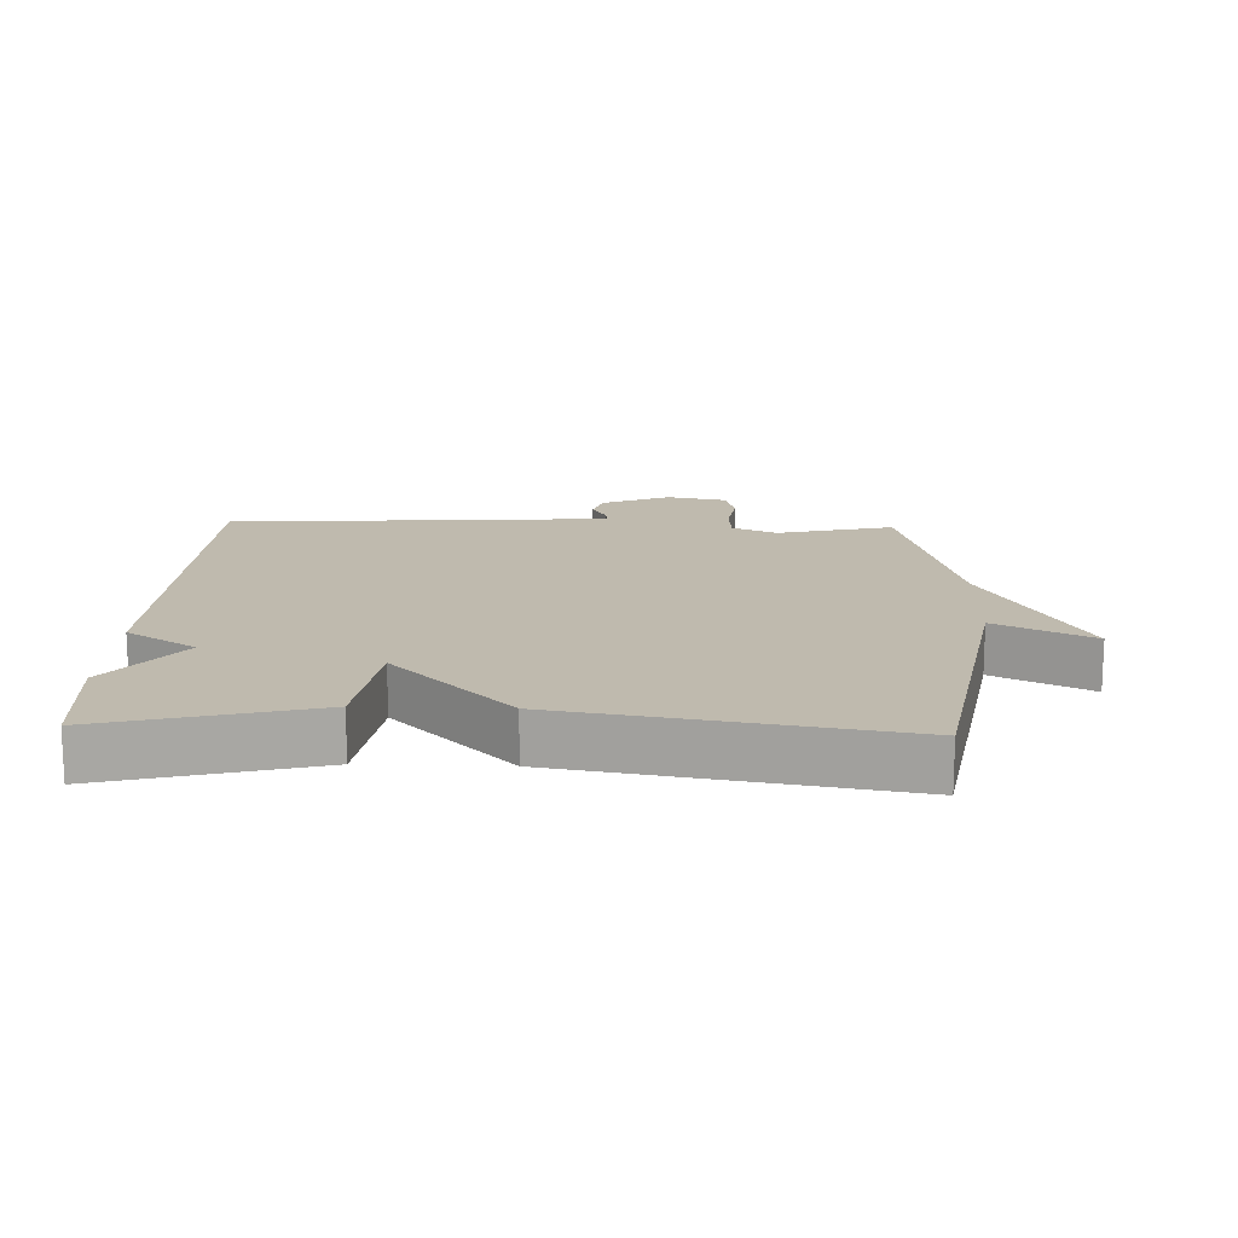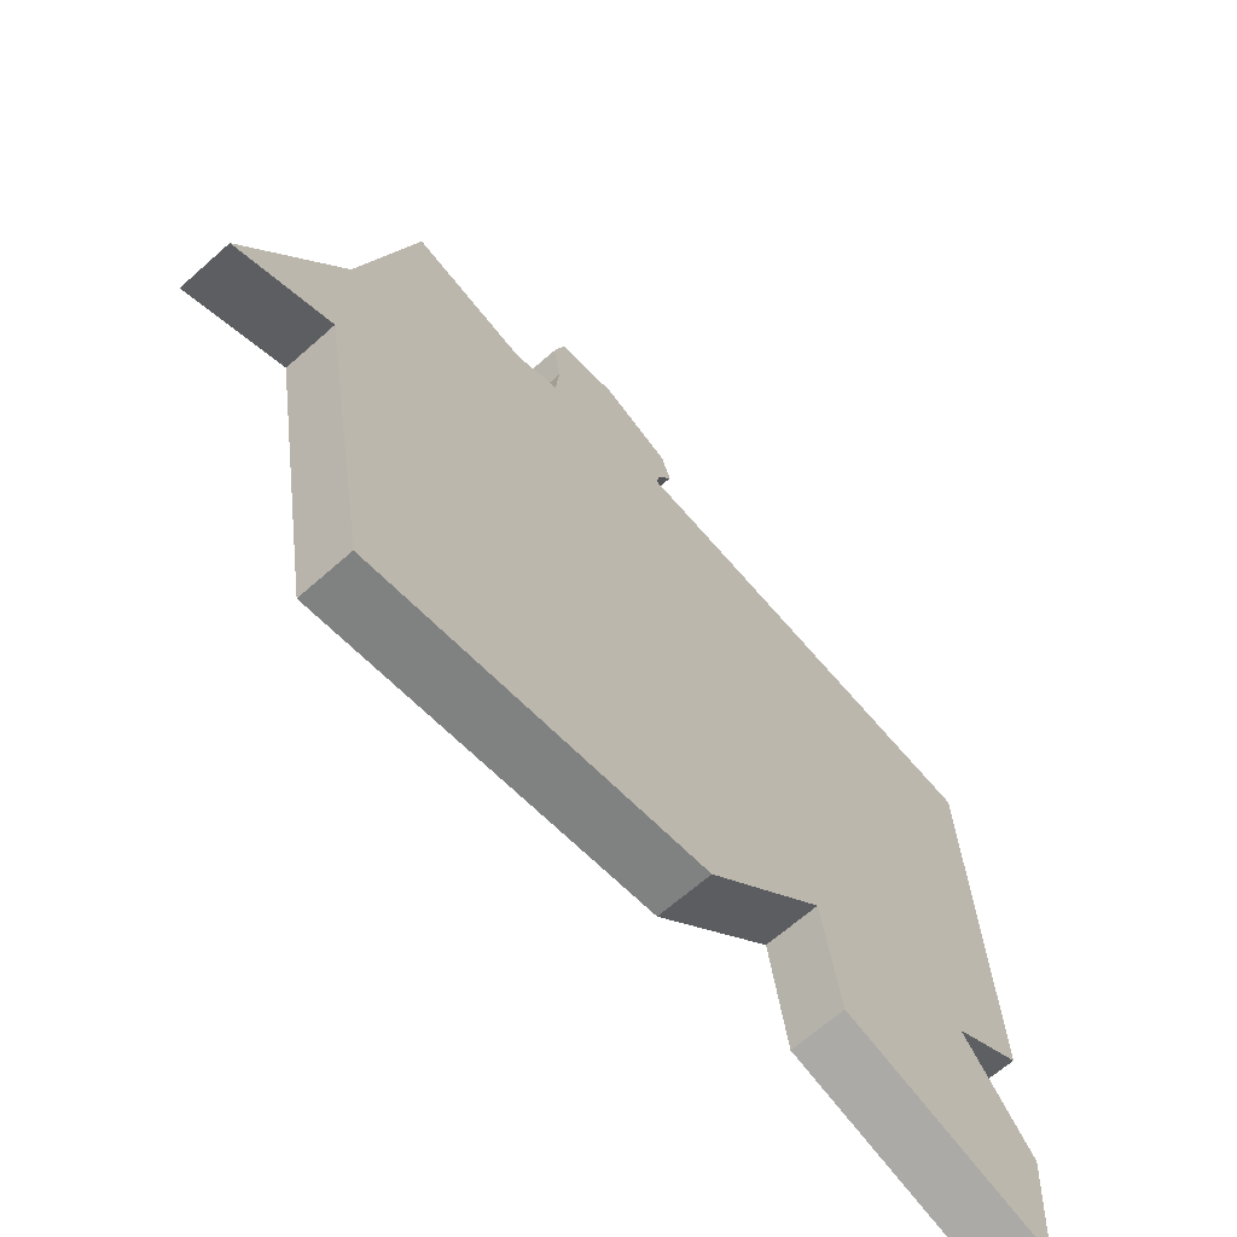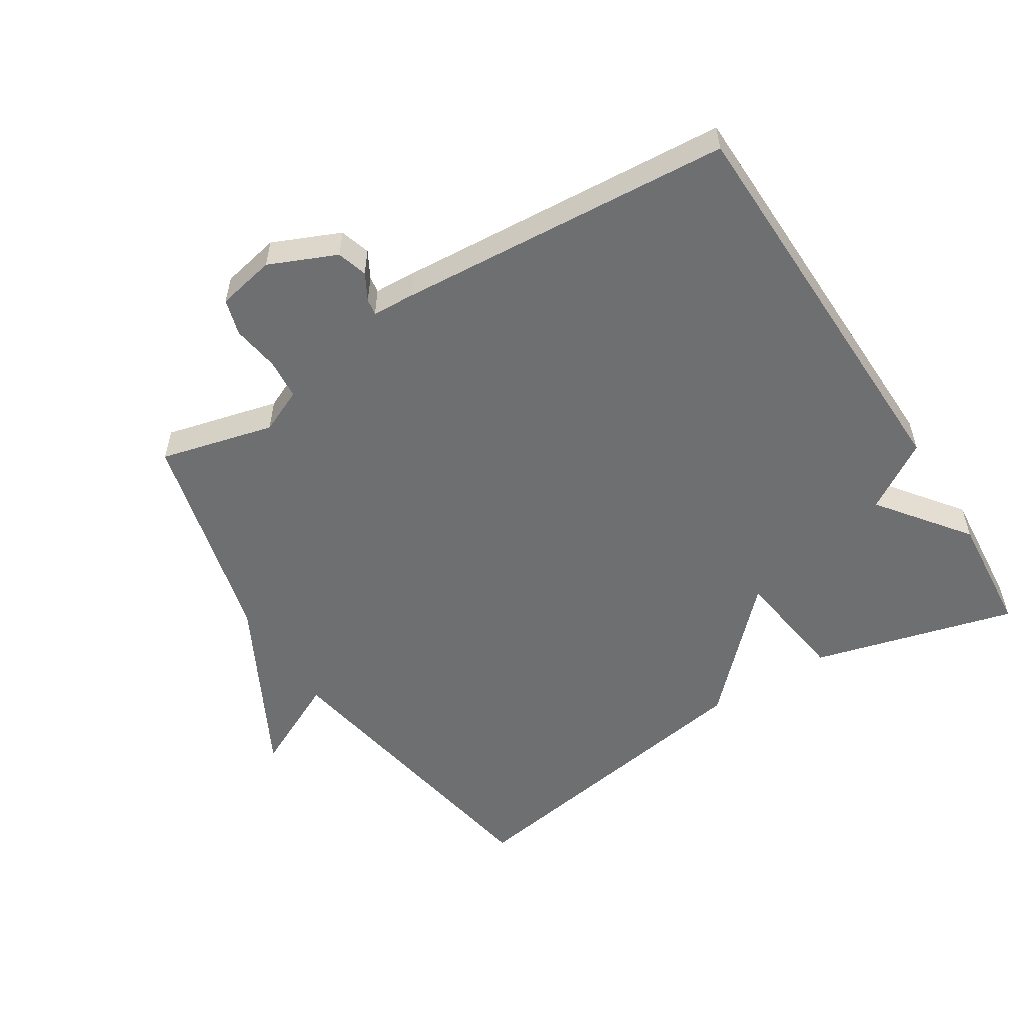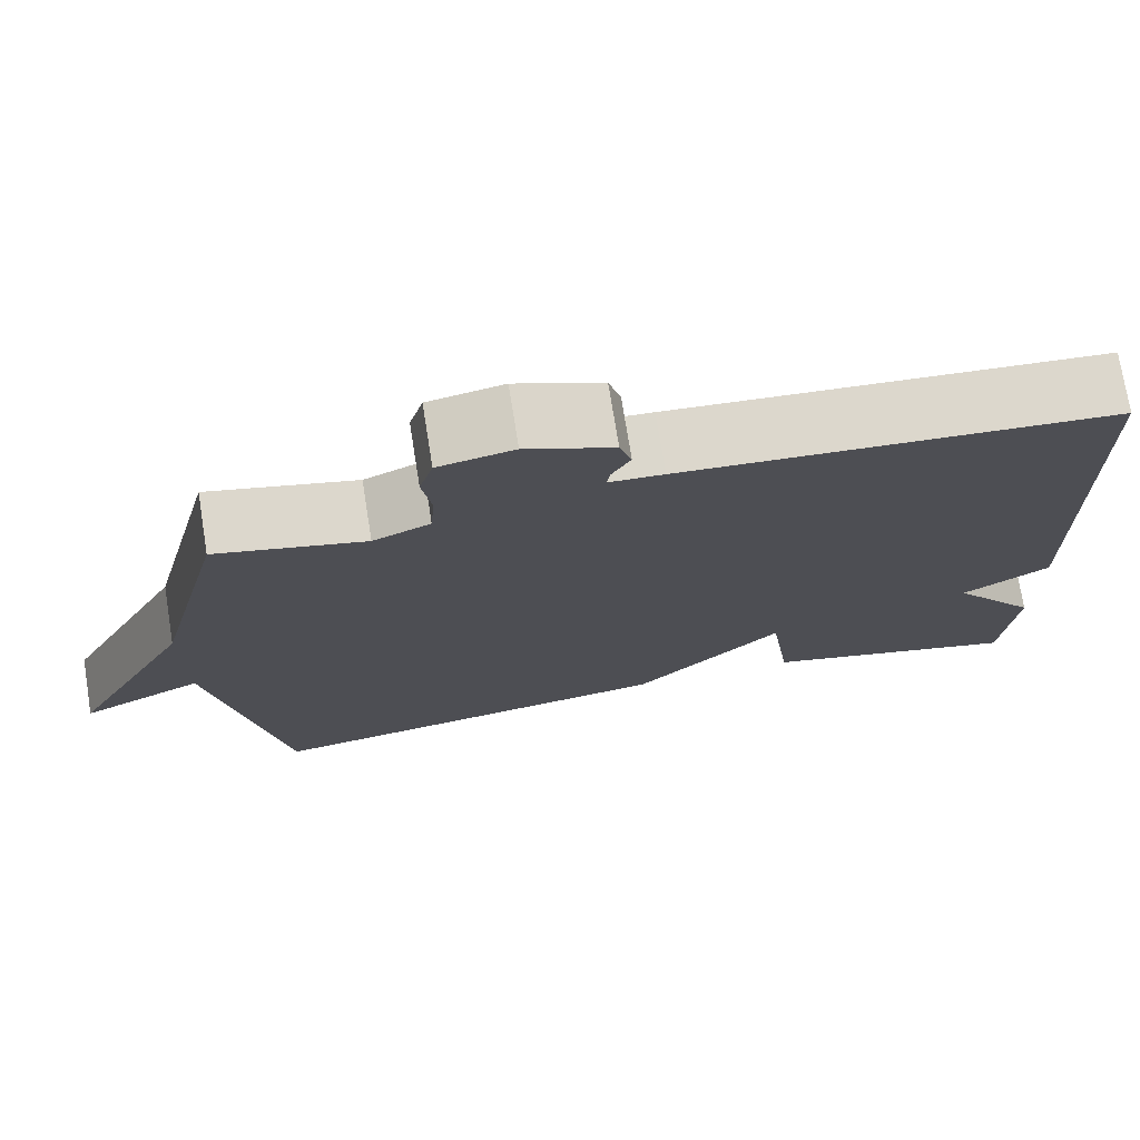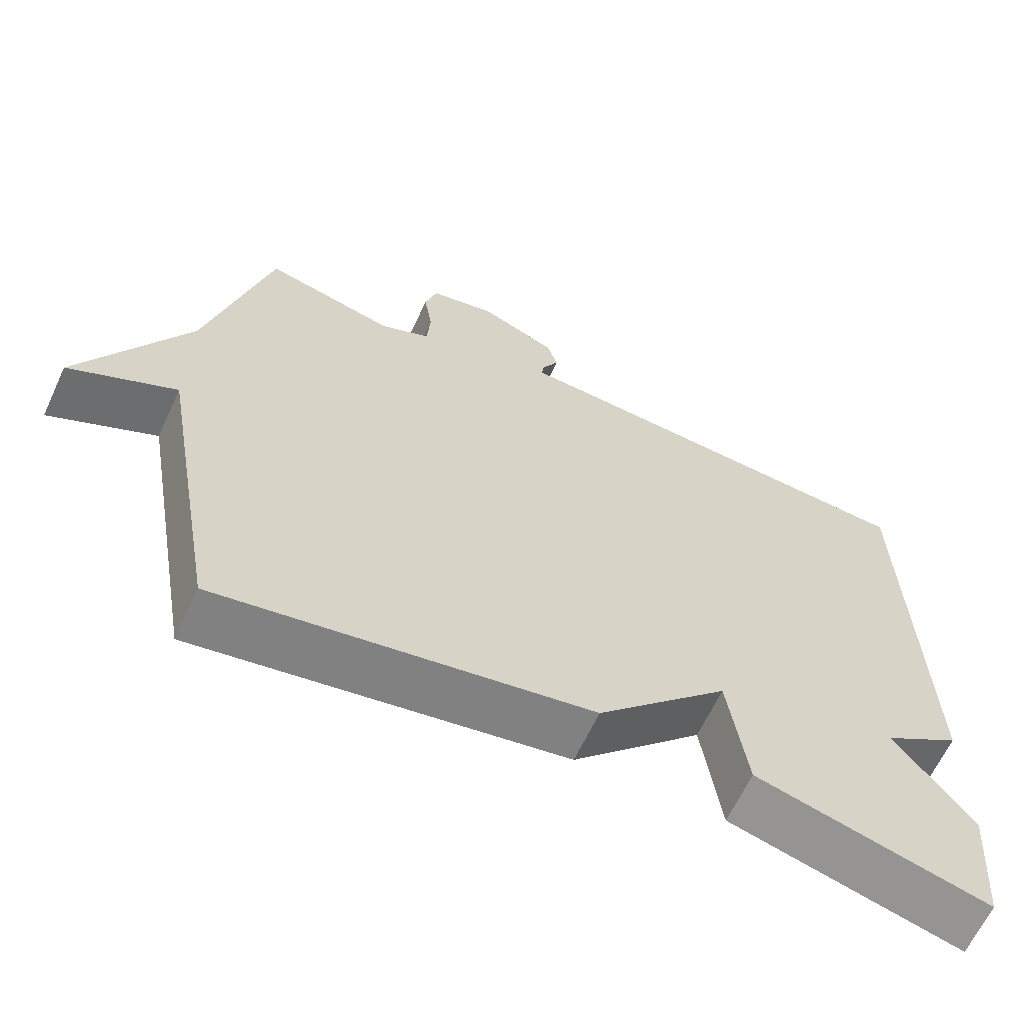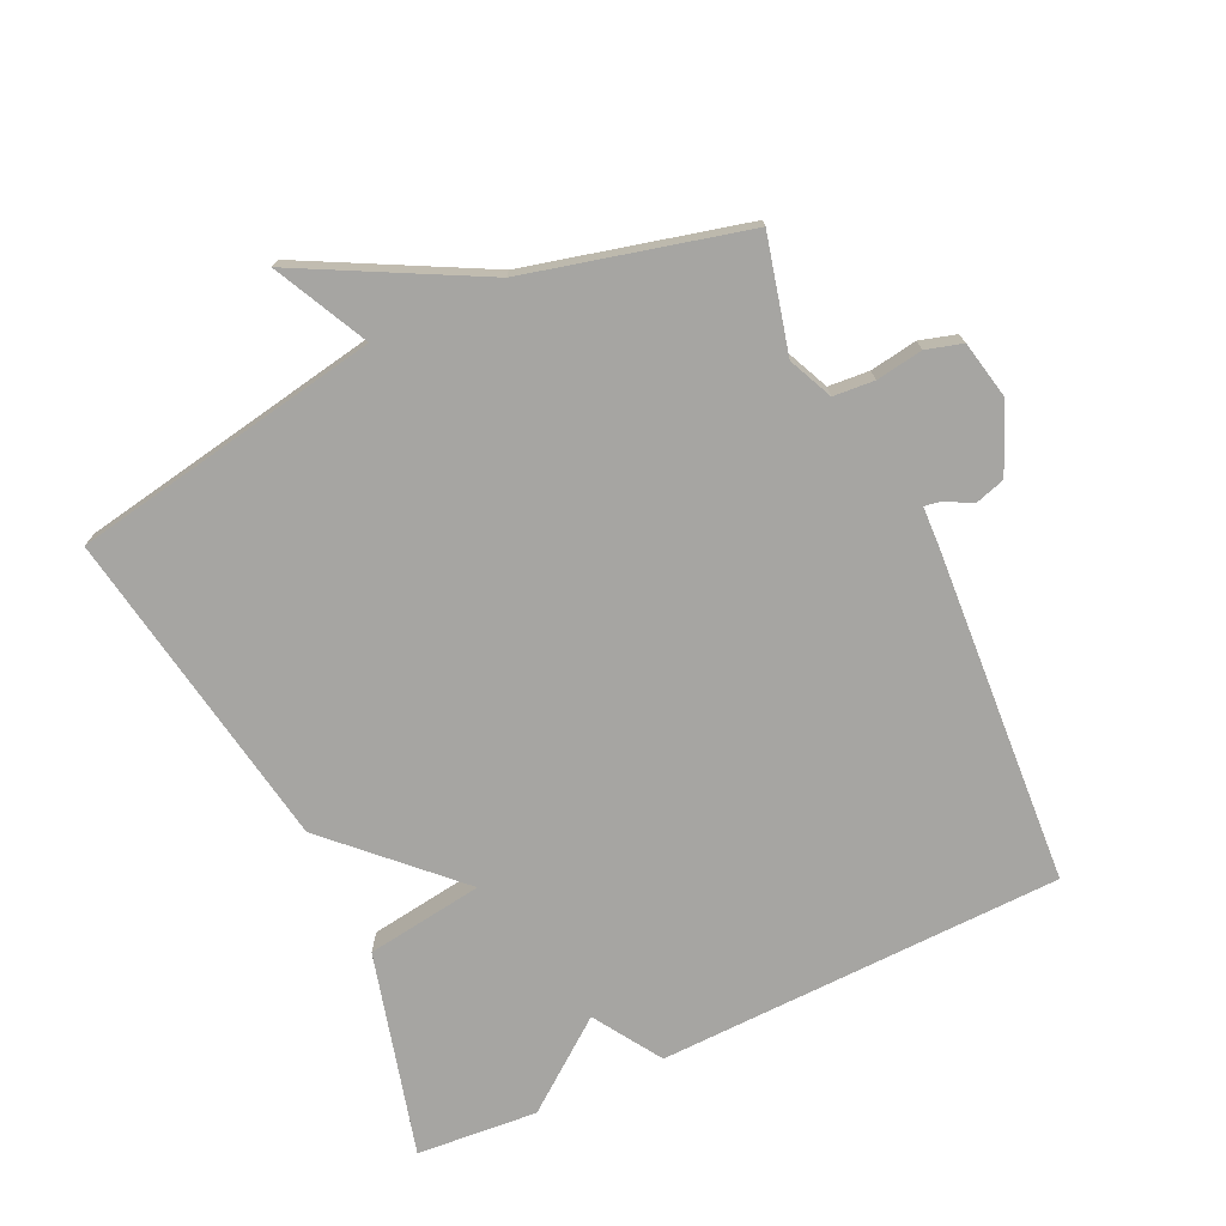
<metadata>
{"format":"obj","ext":"obj","renderer":"f3d","projection":"perspective","resolution":1024,"background":"white","views":[{"elev":15.5,"azim":-177.9,"up":"+Y"},{"elev":-67.0,"azim":-48.5,"up":"+Z"},{"elev":-54.6,"azim":32.1,"up":"+Y"},{"elev":74.2,"azim":-9.1,"up":"+Z"},{"elev":-64.0,"azim":-24.9,"up":"+Z"},{"elev":-73.8,"azim":-64.8,"up":"+Y"}]}
</metadata>
<code>
v -0.5 0.07 0.5
v -0.327 0.07 0.457
v -0.26 0.07 0.487
v -0.255 0.07 0.549
v -0.266 0.07 0.62
v -0.25 0.07 0.675
v -0.162 0.07 0.693
v -0.06 0.07 0.649
v -0.046 0.07 0.603
v -0.068 0.07 0.563
v -0.072 0.07 0.538
v -0.008 0.07 0.535
v 0.5 0.07 0.5
v 0.515 0.07 -0.116
v 0.412 0.07 -0.181
v 0.515 0.07 -0.316
v 0.5 0.07 -0.5
v 0.191 0.07 -0.418
v 0.166 0.07 -0.24
v -0.009 0.07 -0.418
v -0.5 0.07 -0.5
v -0.583 0.07 -0.031
v -0.725 0.07 -0.101
v -0.583 0.07 0.169
v -0.5 0 0.5
v -0.327 0 0.457
v -0.26 0 0.487
v -0.255 0 0.549
v -0.266 0 0.62
v -0.25 0 0.675
v -0.162 0 0.693
v -0.06 0 0.649
v -0.046 0 0.603
v -0.068 0 0.563
v -0.072 0 0.538
v -0.008 0 0.535
v 0.5 0 0.5
v 0.515 0 -0.116
v 0.412 0 -0.181
v 0.515 0 -0.316
v 0.5 0 -0.5
v 0.191 0 -0.418
v 0.166 0 -0.24
v -0.009 0 -0.418
v -0.5 0 -0.5
v -0.583 0 -0.031
v -0.725 0 -0.101
v -0.583 0 0.169
f 22 23 24
f 24 1 2
f 22 24 2
f 21 22 2
f 20 21 2
f 19 20 2
f 17 18 19
f 16 17 19
f 15 16 19
f 19 2 3
f 15 19 3
f 14 15 3
f 13 14 3
f 12 13 3
f 11 12 3
f 10 11 3 4
f 8 9 10
f 7 8 10
f 6 7 10
f 5 6 10
f 4 5 10
f 48 47 46
f 26 25 48
f 26 48 46
f 26 46 45
f 26 45 44
f 26 44 43
f 43 42 41
f 43 41 40
f 43 40 39
f 27 26 43
f 27 43 39
f 27 39 38
f 27 38 37
f 27 37 36
f 27 36 35
f 28 27 35 34
f 34 33 32
f 34 32 31
f 34 31 30
f 34 30 29
f 34 29 28
f 1 25 26 2
f 2 26 27 3
f 3 27 28 4
f 4 28 29 5
f 5 29 30 6
f 6 30 31 7
f 7 31 32 8
f 8 32 33 9
f 9 33 34 10
f 10 34 35 11
f 11 35 36 12
f 12 36 37 13
f 13 37 38 14
f 14 38 39 15
f 15 39 40 16
f 16 40 41 17
f 17 41 42 18
f 18 42 43 19
f 19 43 44 20
f 20 44 45 21
f 21 45 46 22
f 22 46 47 23
f 23 47 48 24
f 24 48 25 1

</code>
